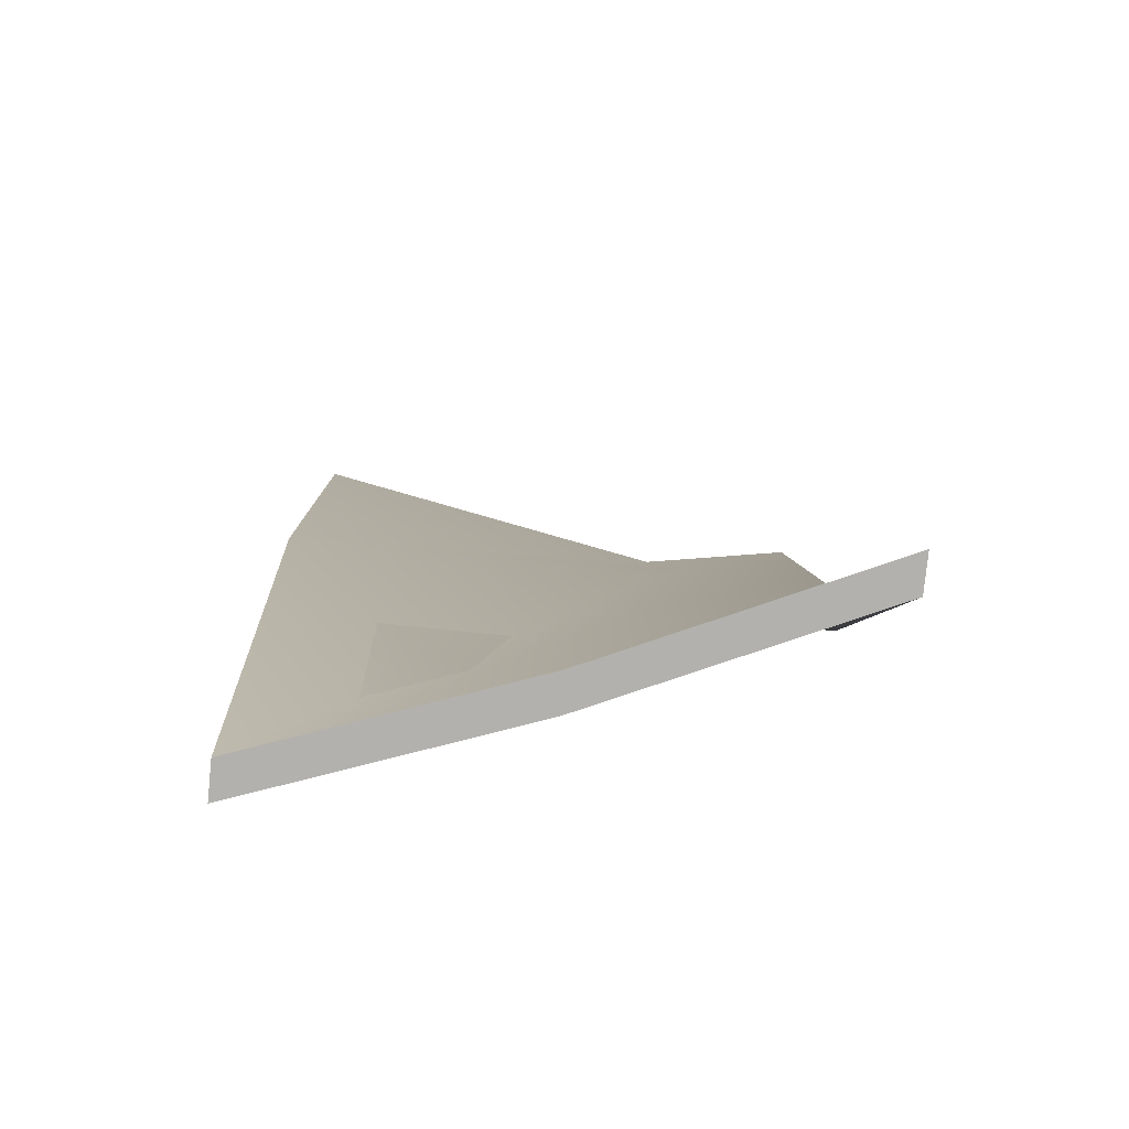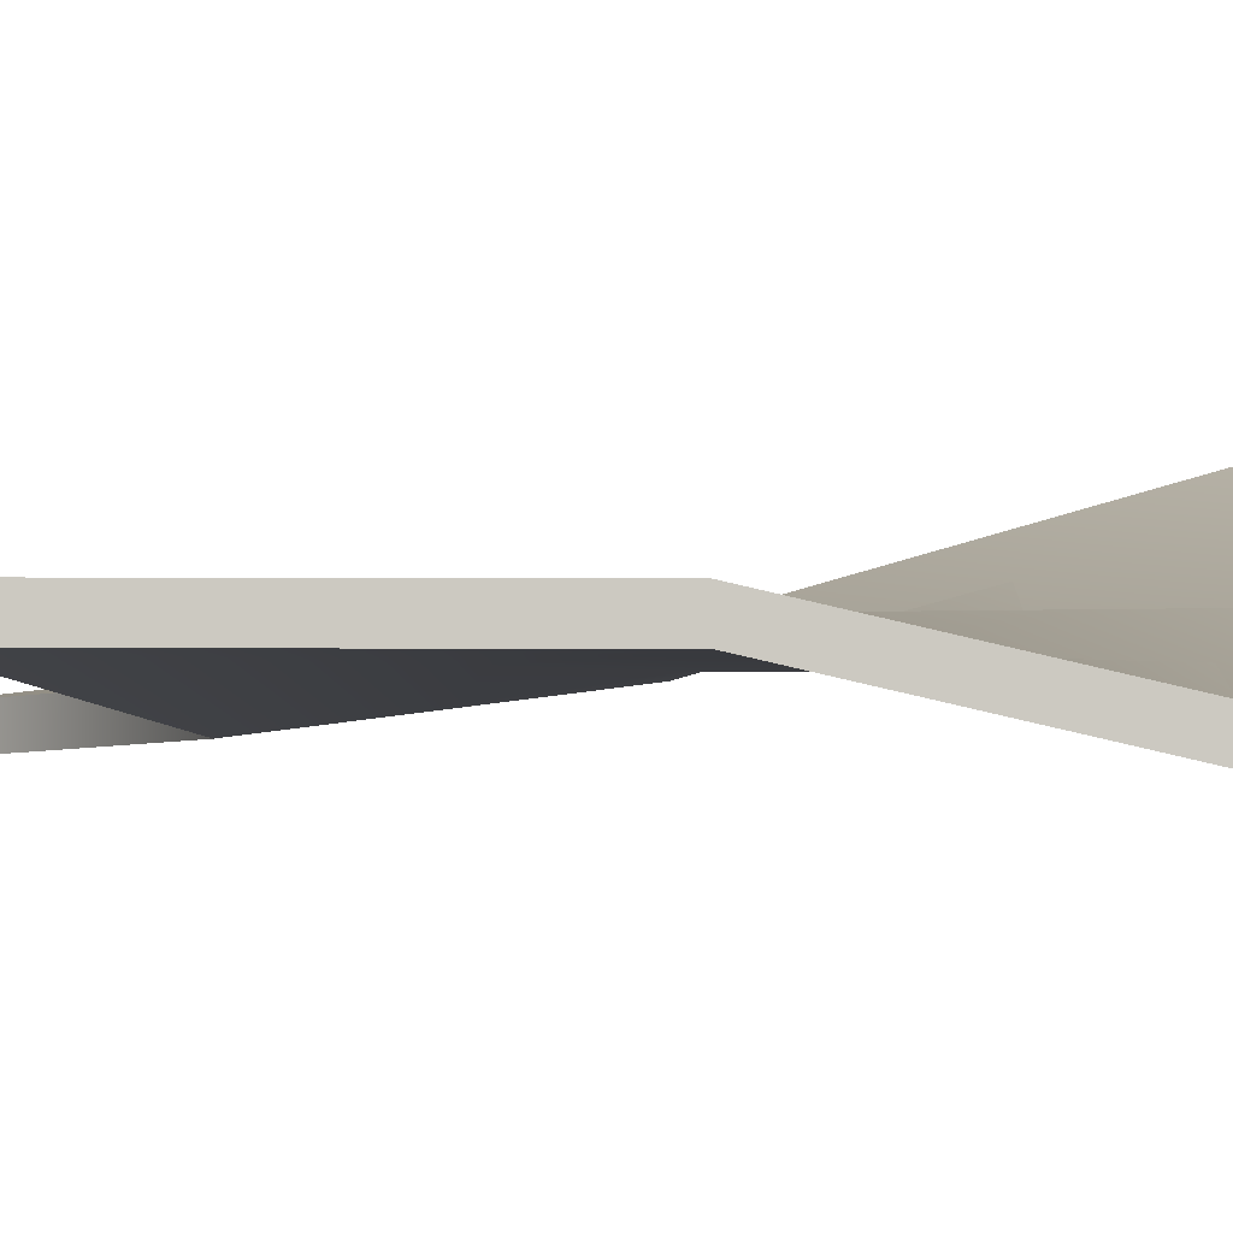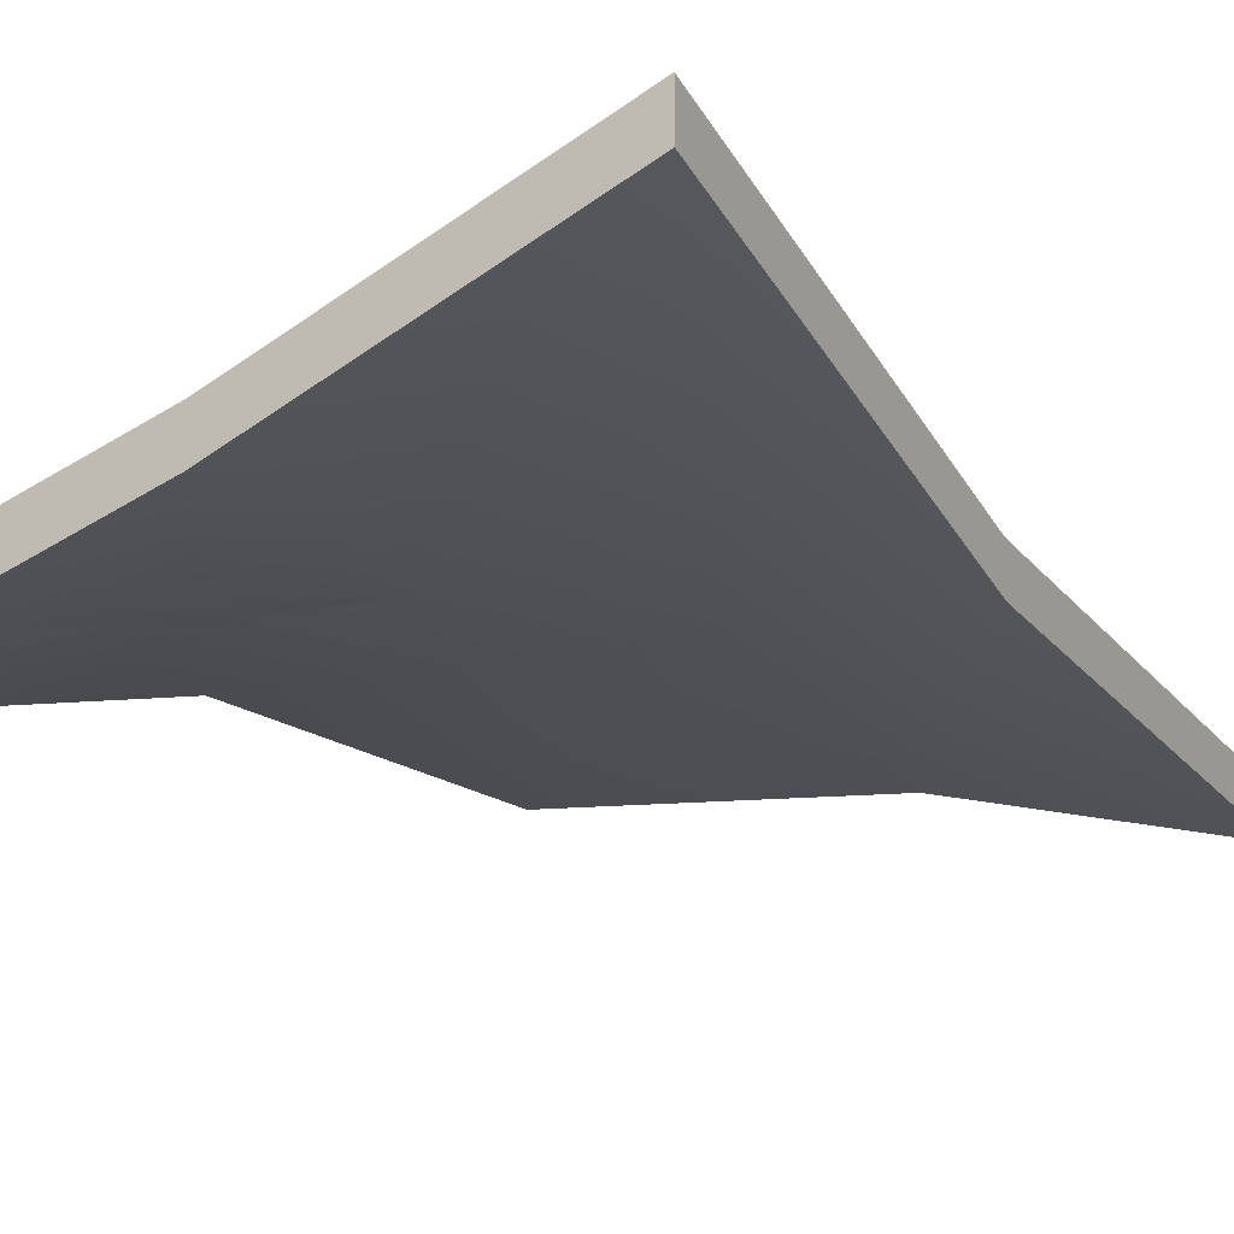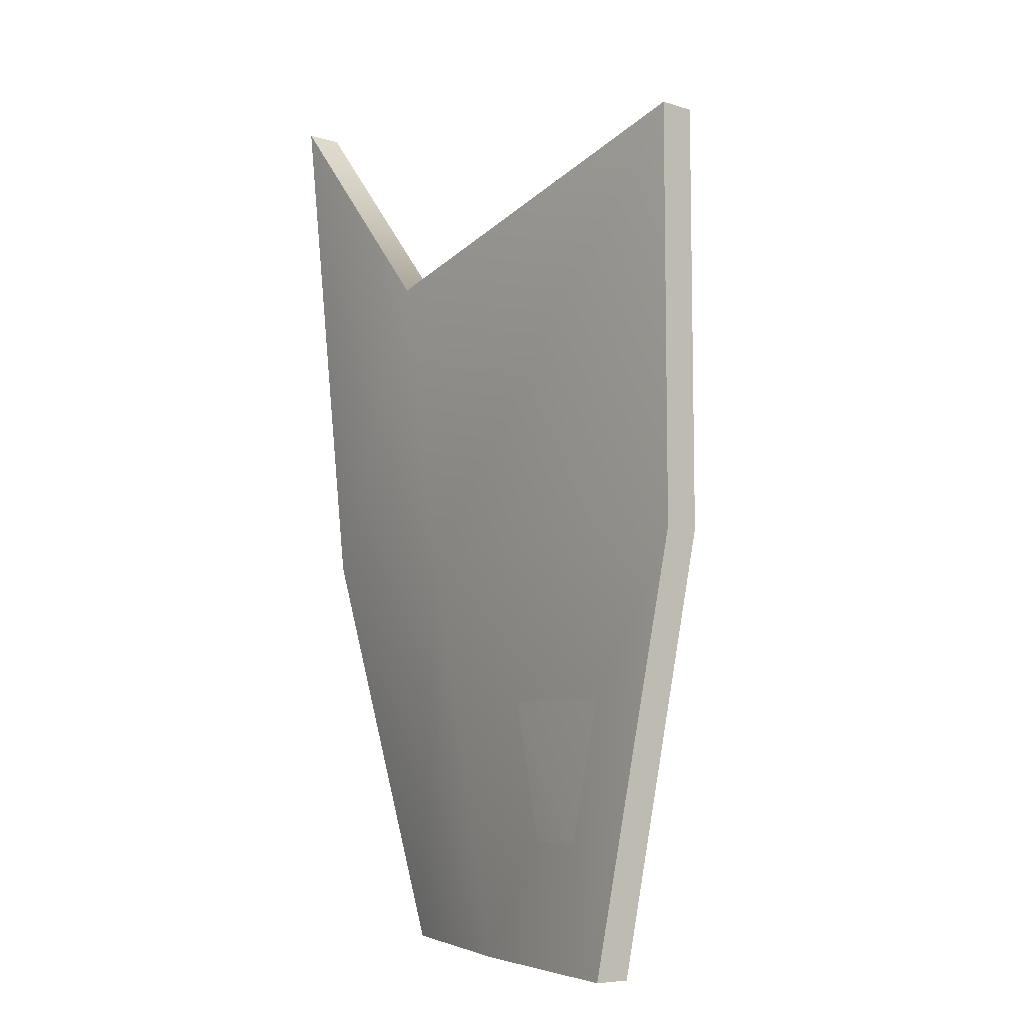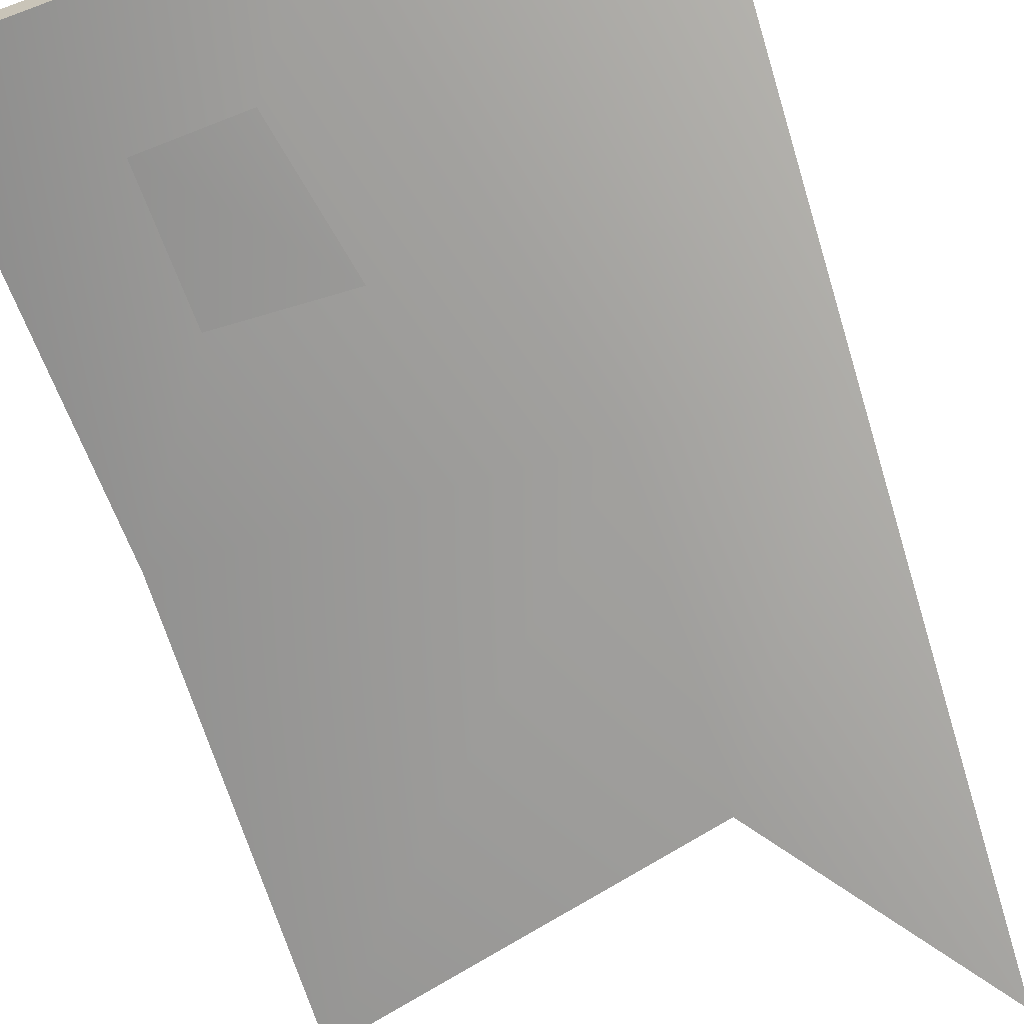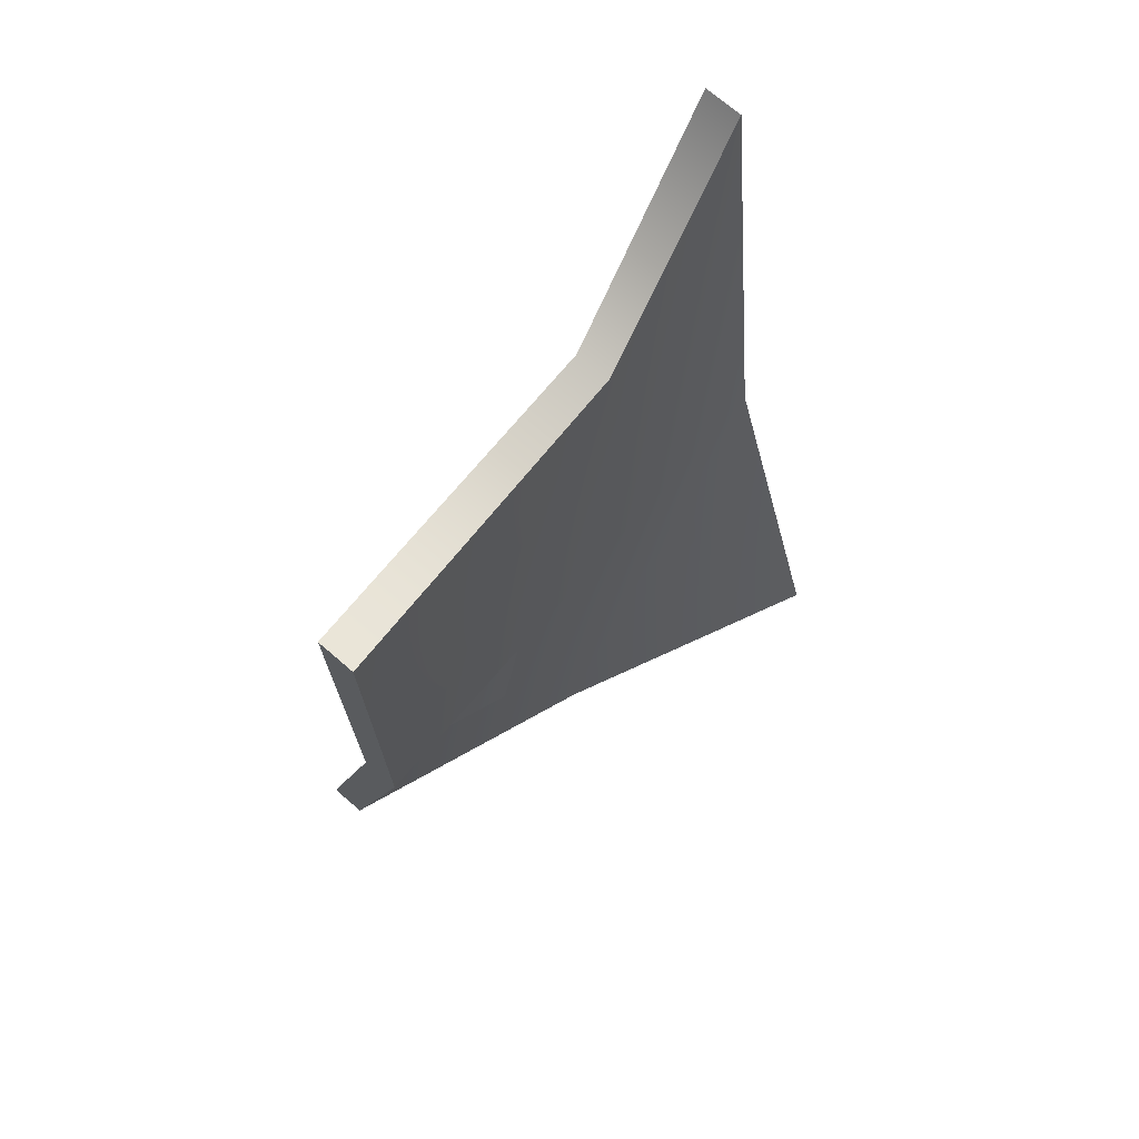
<metadata>
{"format":"obj","ext":"obj","renderer":"f3d","projection":"perspective","resolution":1024,"background":"white","views":[{"elev":-79.3,"azim":174.2,"up":"+Z"},{"elev":-2.9,"azim":88.4,"up":"+Y"},{"elev":-13.9,"azim":-153.3,"up":"+Y"},{"elev":-7.6,"azim":49.1,"up":"+Z"},{"elev":-66.4,"azim":-163.2,"up":"+Y"},{"elev":72.3,"azim":130.7,"up":"+Z"}]}
</metadata>
<code>
v -2.208 -0.7013 3.897
v -0.7814 -0.6026 2.084
v 2.208 -0.2538 3.179
v -2.208 -0.3913 3.897
v -0.7814 -0.2926 2.084
v 2.208 0.05616 3.179
v -2.208 0.05616 -0.359
v -0.7814 0.05616 -0.359
v 2.208 0.05616 -0.359
v -2.208 1.064 -3.897
v 2e-06 0.05616 -3.897
v 2.208 -0.7543 -3.897
v -2.208 0.7543 -3.897
v 2e-06 -0.2538 -3.897
v 2.208 -1.064 -3.897
v -2.208 -0.2538 -0.359
v -0.7814 -0.2538 -0.359
v 2.208 -0.2538 -0.359
f 2 5 4 1
f 6 5 2 3
f 4 5 8 7
f 5 6 9 8
f 7 8 11 10
f 8 9 12 11
f 11 14 13 10
f 15 14 11 12
f 13 14 17 16
f 14 15 18 17
f 16 17 2 1
f 17 18 3 2
f 18 15 12 9
f 6 3 18 9
f 16 7 10 13
f 1 4 7 16

</code>
